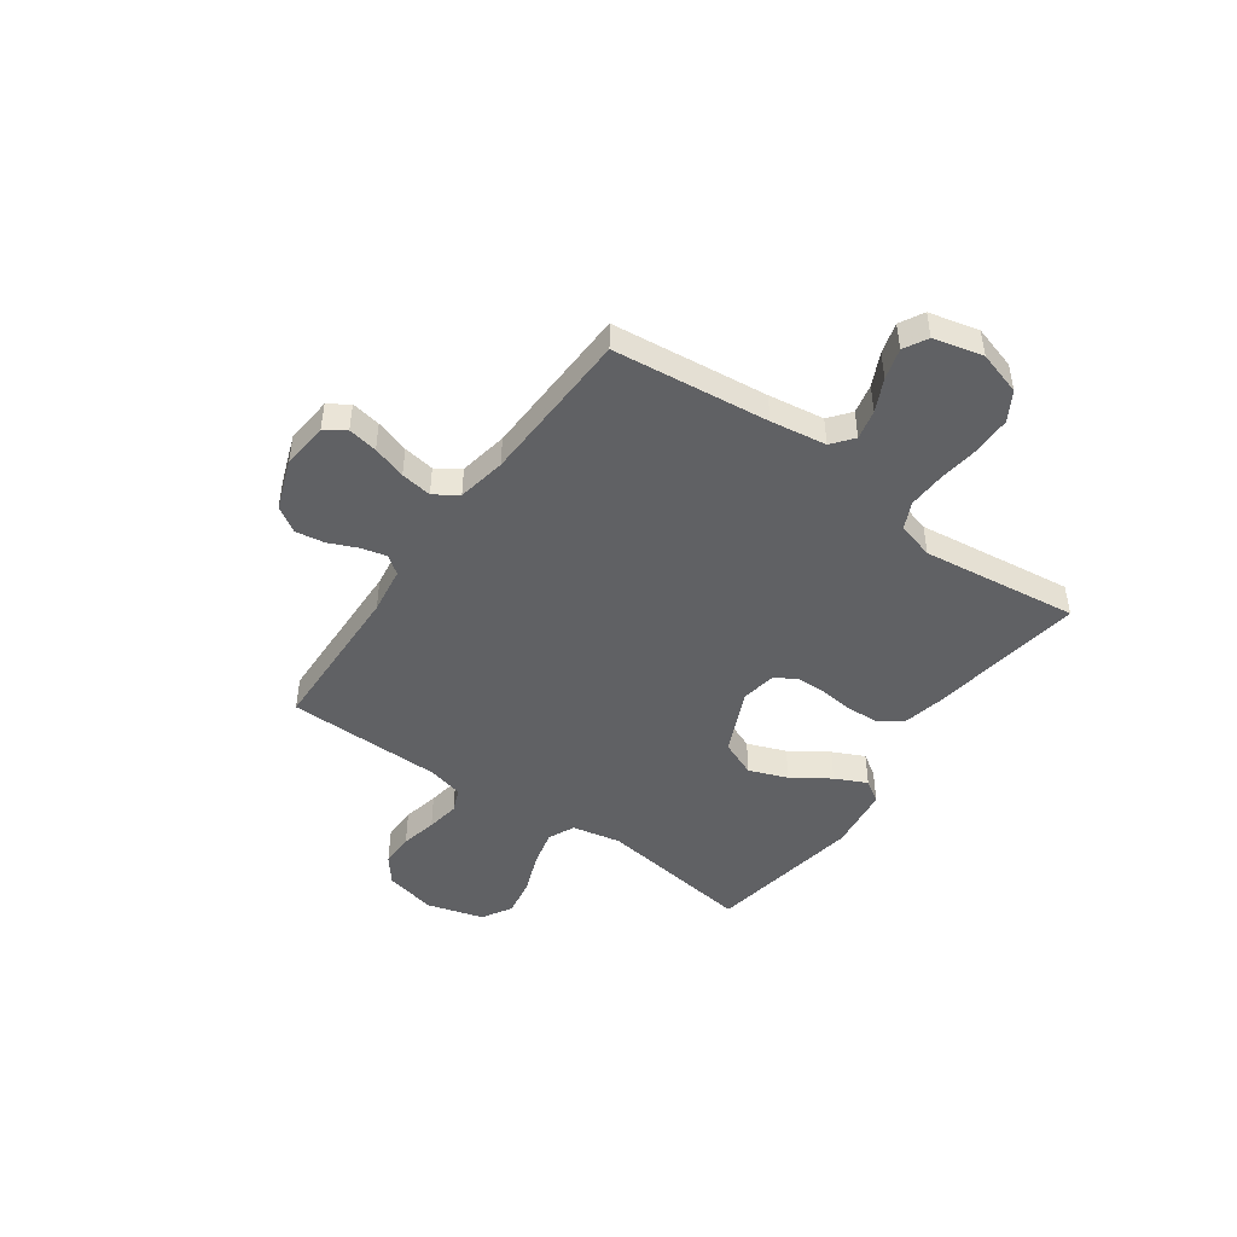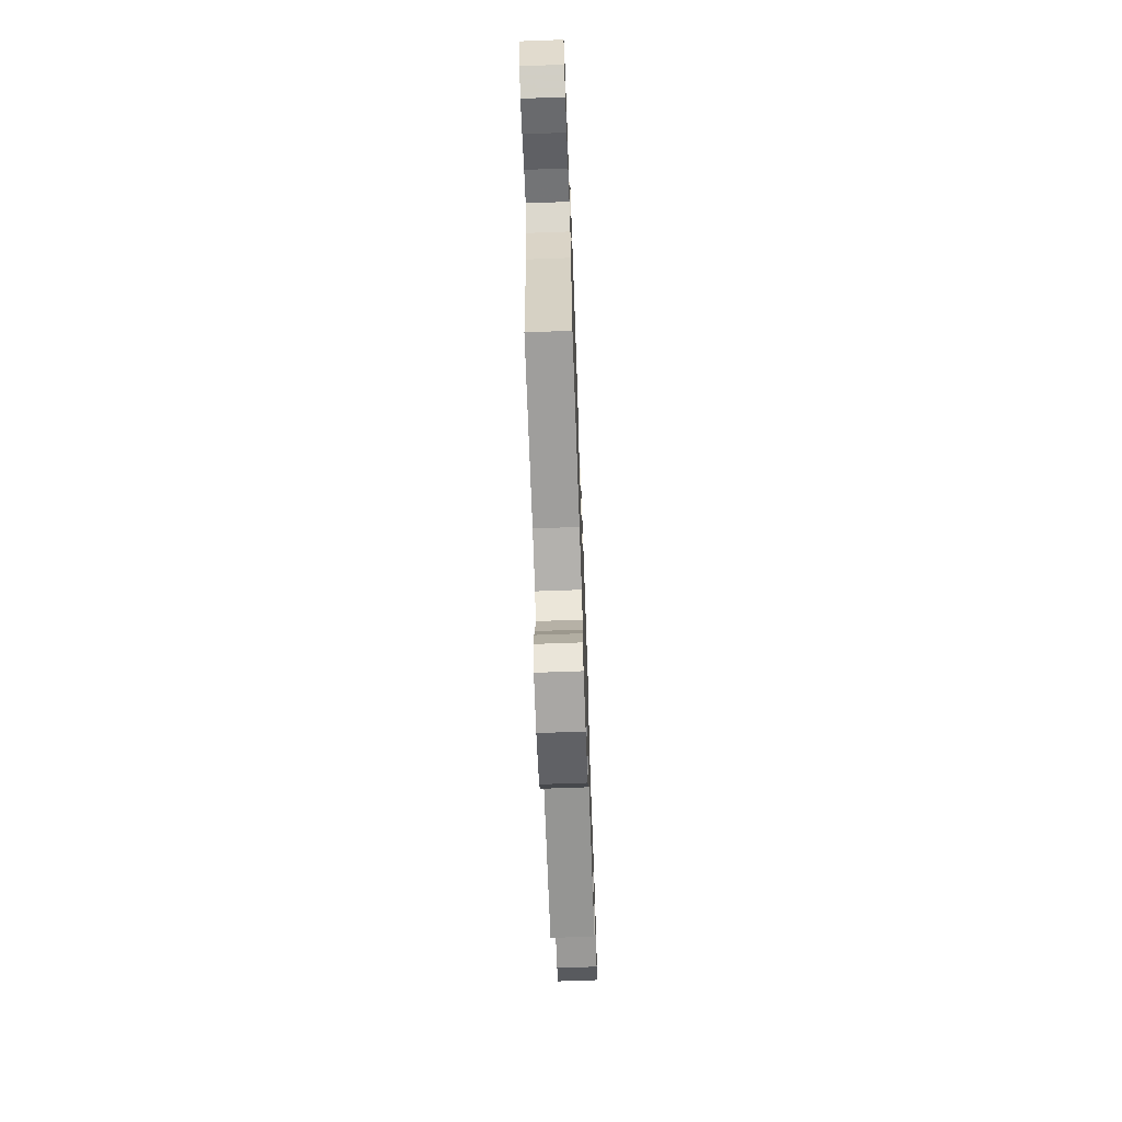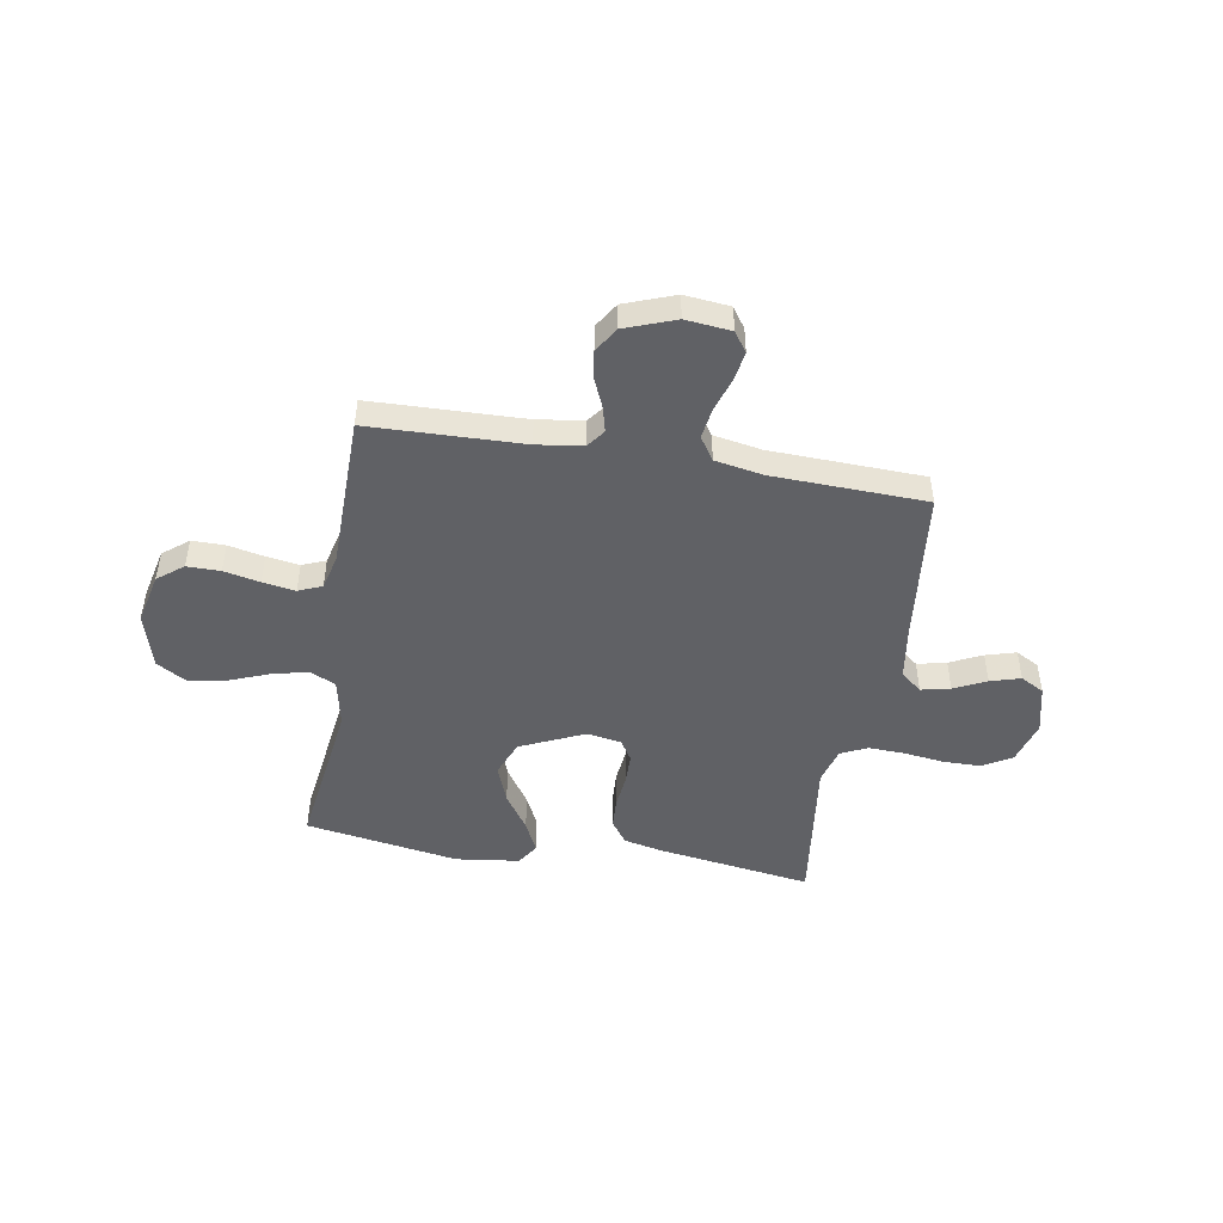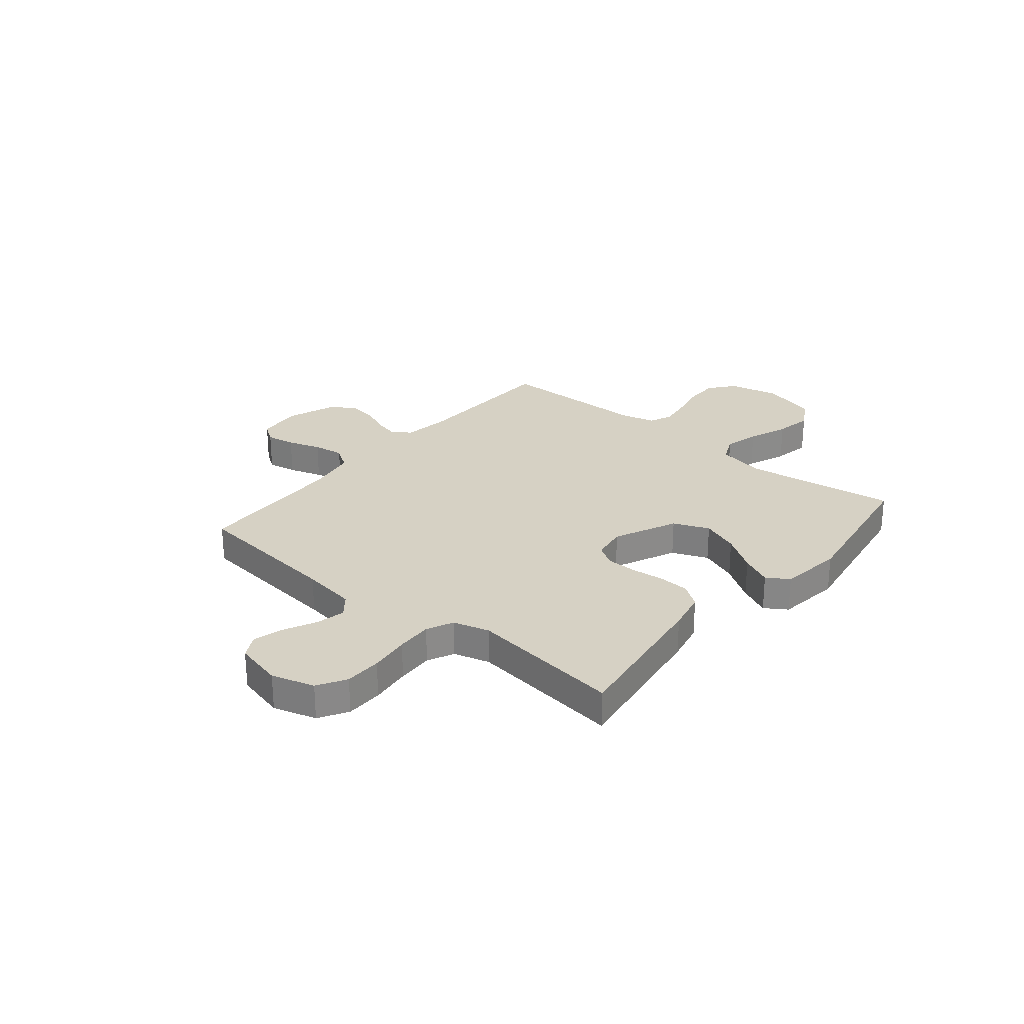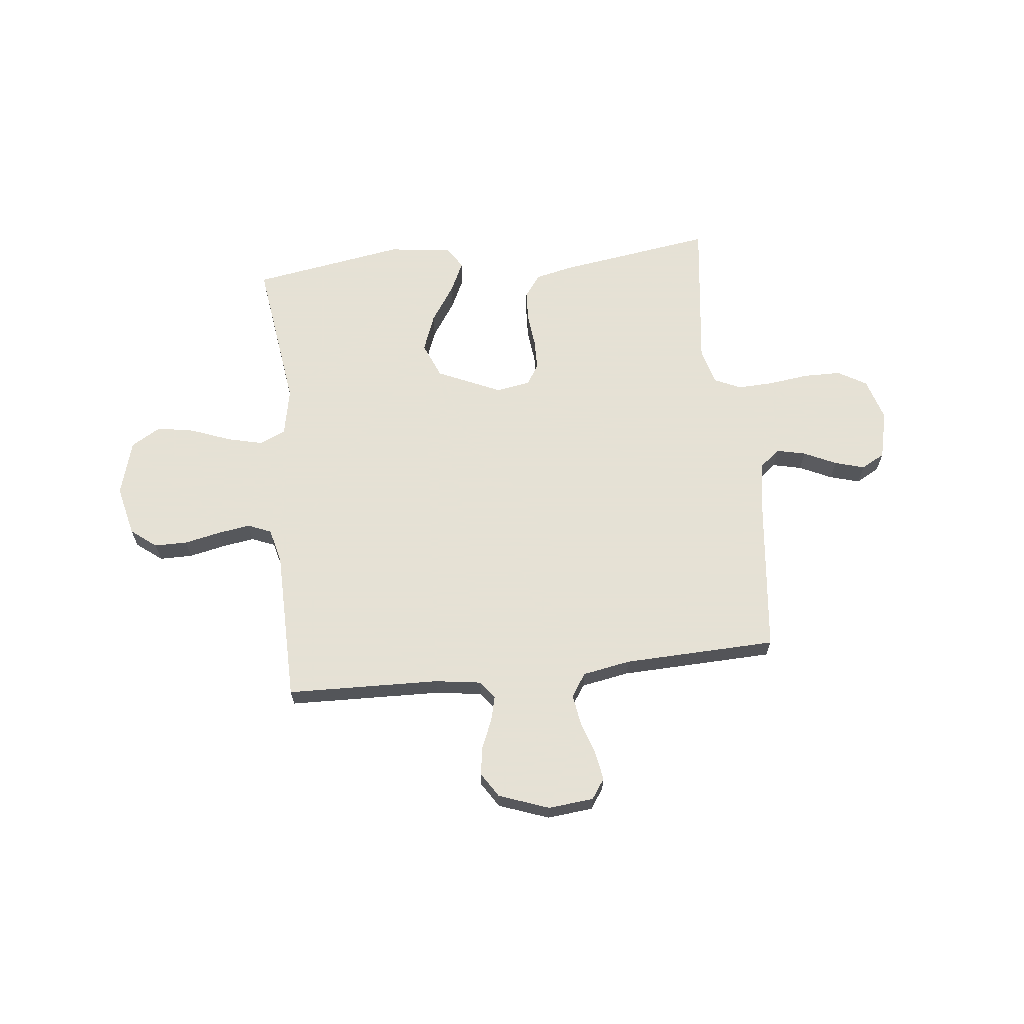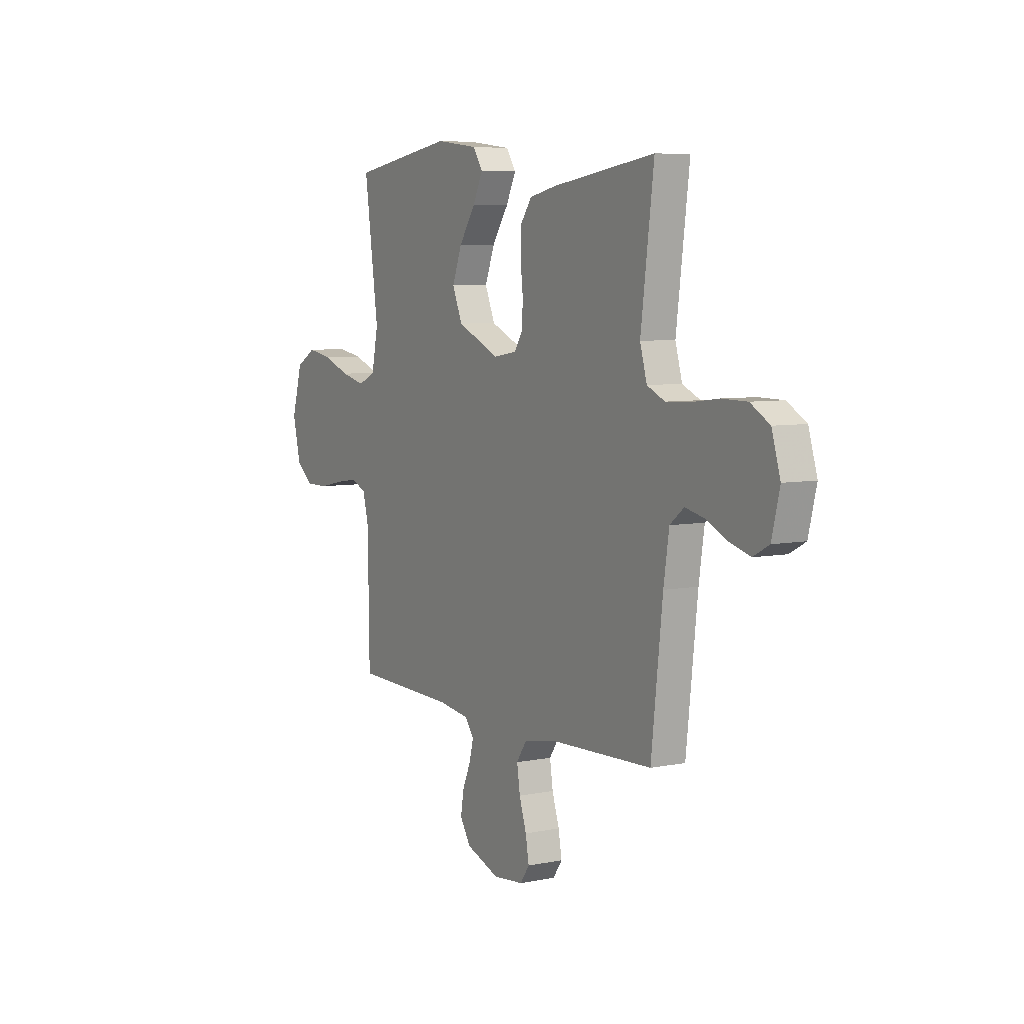
<metadata>
{"format":"obj","ext":"obj","renderer":"f3d","projection":"perspective","resolution":1024,"background":"white","views":[{"elev":-46.8,"azim":-125.4,"up":"+Y"},{"elev":-69.0,"azim":-87.9,"up":"+Z"},{"elev":-47.9,"azim":170.4,"up":"+Y"},{"elev":27.0,"azim":-50.3,"up":"+Y"},{"elev":64.9,"azim":173.7,"up":"+Y"},{"elev":6.4,"azim":-121.0,"up":"+Z"}]}
</metadata>
<code>
v 0.5 0.07 -0.5
v 0.2 0.07 -0.509
v 0.11 0.07 -0.522
v 0.084 0.07 -0.557
v 0.096 0.07 -0.605
v 0.12 0.07 -0.661
v 0.129 0.07 -0.717
v 0.098 0.07 -0.766
v 0 0.07 -0.802
v -0.089 0.07 -0.793
v -0.116 0.07 -0.754
v -0.106 0.07 -0.697
v -0.085 0.07 -0.632
v -0.076 0.07 -0.572
v -0.106 0.07 -0.527
v -0.2 0.07 -0.51
v -0.5 0.07 -0.5
v -0.533 0.07 -0.2
v -0.549 0.07 -0.093
v -0.59 0.07 -0.06
v -0.647 0.07 -0.073
v -0.71 0.07 -0.103
v -0.769 0.07 -0.12
v -0.815 0.07 -0.095
v -0.838 0.07 0
v -0.813 0.07 0.084
v -0.757 0.07 0.117
v -0.684 0.07 0.118
v -0.605 0.07 0.108
v -0.534 0.07 0.105
v -0.482 0.07 0.129
v -0.462 0.07 0.2
v -0.5 0.07 0.5
v -0.2 0.07 0.456
v -0.122 0.07 0.439
v -0.09 0.07 0.394
v -0.087 0.07 0.333
v -0.094 0.07 0.268
v -0.093 0.07 0.209
v -0.068 0.07 0.168
v 0 0.07 0.157
v 0.124 0.07 0.213
v 0.153 0.07 0.283
v 0.125 0.07 0.357
v 0.077 0.07 0.429
v 0.048 0.07 0.49
v 0.076 0.07 0.533
v 0.2 0.07 0.549
v 0.5 0.07 0.5
v 0.459 0.07 0.2
v 0.478 0.07 0.106
v 0.529 0.07 0.083
v 0.599 0.07 0.1
v 0.677 0.07 0.13
v 0.75 0.07 0.143
v 0.808 0.07 0.109
v 0.839 0.07 0
v 0.816 0.07 -0.099
v 0.766 0.07 -0.138
v 0.701 0.07 -0.138
v 0.631 0.07 -0.123
v 0.567 0.07 -0.113
v 0.521 0.07 -0.132
v 0.504 0.07 -0.2
v 0.5 0 -0.5
v 0.2 0 -0.509
v 0.11 0 -0.522
v 0.084 0 -0.557
v 0.096 0 -0.605
v 0.12 0 -0.661
v 0.129 0 -0.717
v 0.098 0 -0.766
v 0 0 -0.802
v -0.089 0 -0.793
v -0.116 0 -0.754
v -0.106 0 -0.697
v -0.085 0 -0.632
v -0.076 0 -0.572
v -0.106 0 -0.527
v -0.2 0 -0.51
v -0.5 0 -0.5
v -0.533 0 -0.2
v -0.549 0 -0.093
v -0.59 0 -0.06
v -0.647 0 -0.073
v -0.71 0 -0.103
v -0.769 0 -0.12
v -0.815 0 -0.095
v -0.838 0 0
v -0.813 0 0.084
v -0.757 0 0.117
v -0.684 0 0.118
v -0.605 0 0.108
v -0.534 0 0.105
v -0.482 0 0.129
v -0.462 0 0.2
v -0.5 0 0.5
v -0.2 0 0.456
v -0.122 0 0.439
v -0.09 0 0.394
v -0.087 0 0.333
v -0.094 0 0.268
v -0.093 0 0.209
v -0.068 0 0.168
v 0 0 0.157
v 0.124 0 0.213
v 0.153 0 0.283
v 0.125 0 0.357
v 0.077 0 0.429
v 0.048 0 0.49
v 0.076 0 0.533
v 0.2 0 0.549
v 0.5 0 0.5
v 0.459 0 0.2
v 0.478 0 0.106
v 0.529 0 0.083
v 0.599 0 0.1
v 0.677 0 0.13
v 0.75 0 0.143
v 0.808 0 0.109
v 0.839 0 0
v 0.816 0 -0.099
v 0.766 0 -0.138
v 0.701 0 -0.138
v 0.631 0 -0.123
v 0.567 0 -0.113
v 0.521 0 -0.132
v 0.504 0 -0.2
f 59 60 61
f 58 59 61
f 57 58 61
f 56 57 61
f 55 56 61
f 54 55 61
f 53 54 61
f 52 53 61 62
f 51 52 62 63
f 48 49 50
f 47 48 50
f 46 47 50
f 45 46 50
f 44 45 50
f 51 63 64
f 50 51 64
f 44 50 64
f 43 44 64
f 36 37 38
f 35 36 38
f 34 35 38
f 33 34 38
f 32 33 38
f 31 32 38 39
f 30 31 39 40
f 27 28 29
f 26 27 29
f 25 26 29
f 24 25 29
f 23 24 29
f 22 23 29
f 21 22 29
f 20 21 29 30
f 30 40 41
f 20 30 41
f 19 20 41
f 16 17 18
f 19 41 42
f 18 19 42
f 16 18 42
f 15 16 42
f 11 12 13
f 10 11 13
f 9 10 13
f 8 9 13
f 7 8 13
f 6 7 13
f 5 6 13
f 4 5 13 14
f 64 1 2
f 43 64 2
f 42 43 2
f 14 15 42
f 4 14 42
f 3 4 42
f 2 3 42
f 125 124 123
f 125 123 122
f 125 122 121
f 125 121 120
f 125 120 119
f 125 119 118
f 125 118 117
f 126 125 117 116
f 127 126 116 115
f 114 113 112
f 114 112 111
f 114 111 110
f 114 110 109
f 114 109 108
f 128 127 115
f 128 115 114
f 128 114 108
f 128 108 107
f 102 101 100
f 102 100 99
f 102 99 98
f 102 98 97
f 102 97 96
f 103 102 96 95
f 104 103 95 94
f 93 92 91
f 93 91 90
f 93 90 89
f 93 89 88
f 93 88 87
f 93 87 86
f 93 86 85
f 94 93 85 84
f 105 104 94
f 105 94 84
f 105 84 83
f 82 81 80
f 106 105 83
f 106 83 82
f 106 82 80
f 106 80 79
f 77 76 75
f 77 75 74
f 77 74 73
f 77 73 72
f 77 72 71
f 77 71 70
f 77 70 69
f 78 77 69 68
f 66 65 128
f 66 128 107
f 66 107 106
f 106 79 78
f 106 78 68
f 106 68 67
f 106 67 66
f 1 65 66 2
f 2 66 67 3
f 3 67 68 4
f 4 68 69 5
f 5 69 70 6
f 6 70 71 7
f 7 71 72 8
f 8 72 73 9
f 9 73 74 10
f 10 74 75 11
f 11 75 76 12
f 12 76 77 13
f 13 77 78 14
f 14 78 79 15
f 15 79 80 16
f 16 80 81 17
f 17 81 82 18
f 18 82 83 19
f 19 83 84 20
f 20 84 85 21
f 21 85 86 22
f 22 86 87 23
f 23 87 88 24
f 24 88 89 25
f 25 89 90 26
f 26 90 91 27
f 27 91 92 28
f 28 92 93 29
f 29 93 94 30
f 30 94 95 31
f 31 95 96 32
f 32 96 97 33
f 33 97 98 34
f 34 98 99 35
f 35 99 100 36
f 36 100 101 37
f 37 101 102 38
f 38 102 103 39
f 39 103 104 40
f 40 104 105 41
f 41 105 106 42
f 42 106 107 43
f 43 107 108 44
f 44 108 109 45
f 45 109 110 46
f 46 110 111 47
f 47 111 112 48
f 48 112 113 49
f 49 113 114 50
f 50 114 115 51
f 51 115 116 52
f 52 116 117 53
f 53 117 118 54
f 54 118 119 55
f 55 119 120 56
f 56 120 121 57
f 57 121 122 58
f 58 122 123 59
f 59 123 124 60
f 60 124 125 61
f 61 125 126 62
f 62 126 127 63
f 63 127 128 64
f 64 128 65 1

</code>
